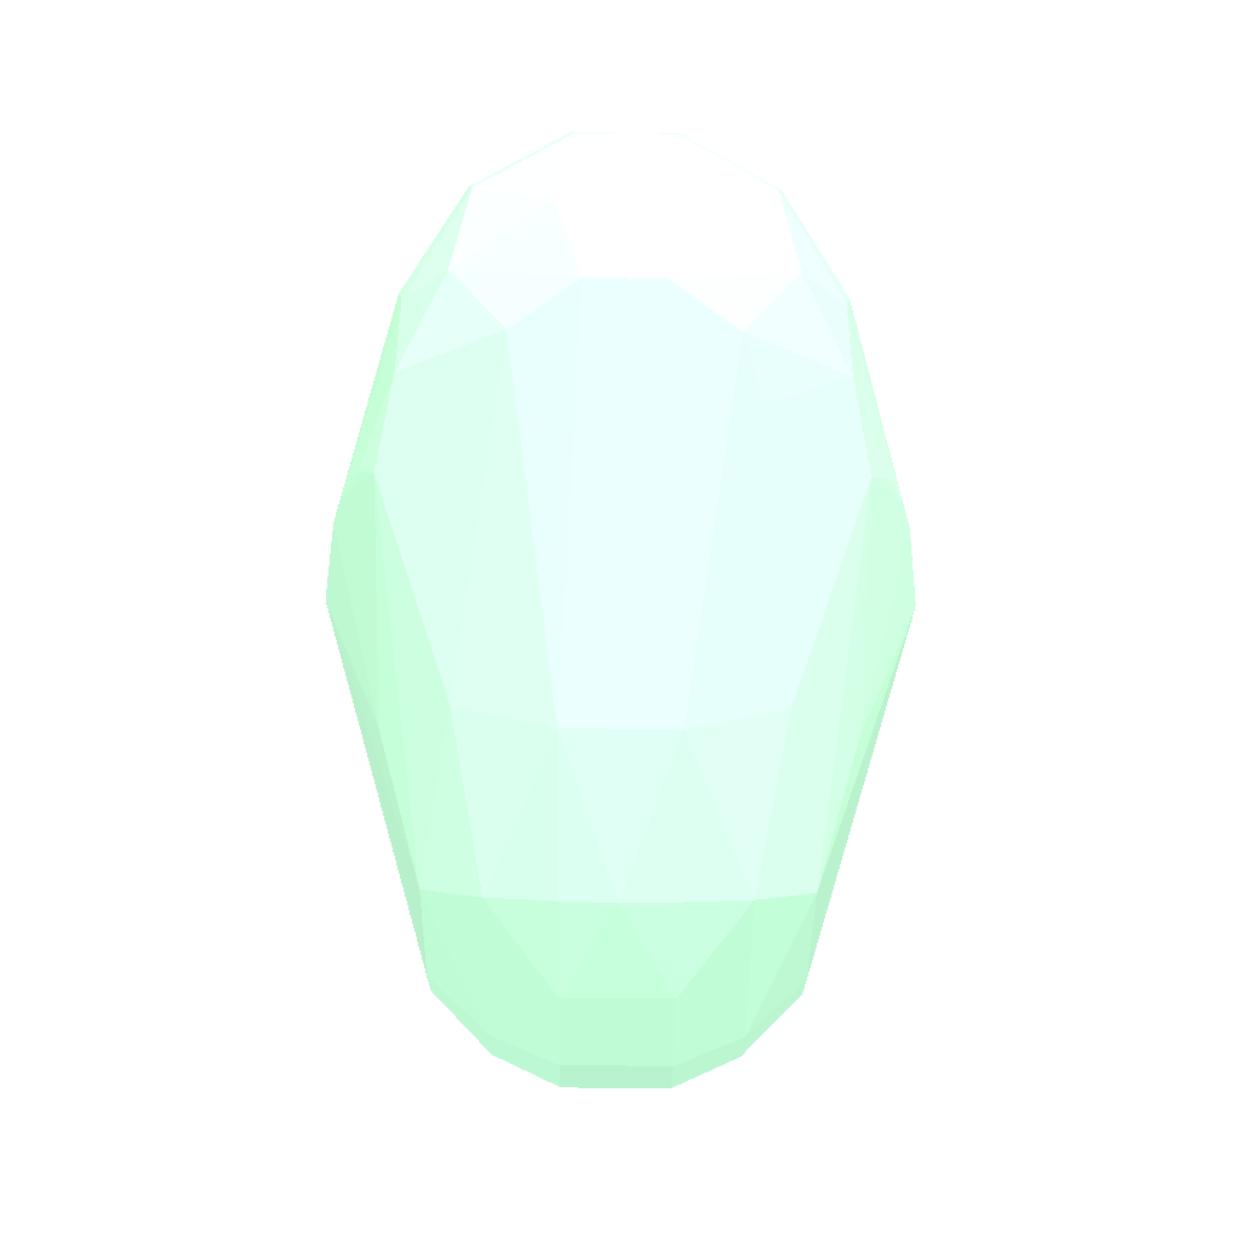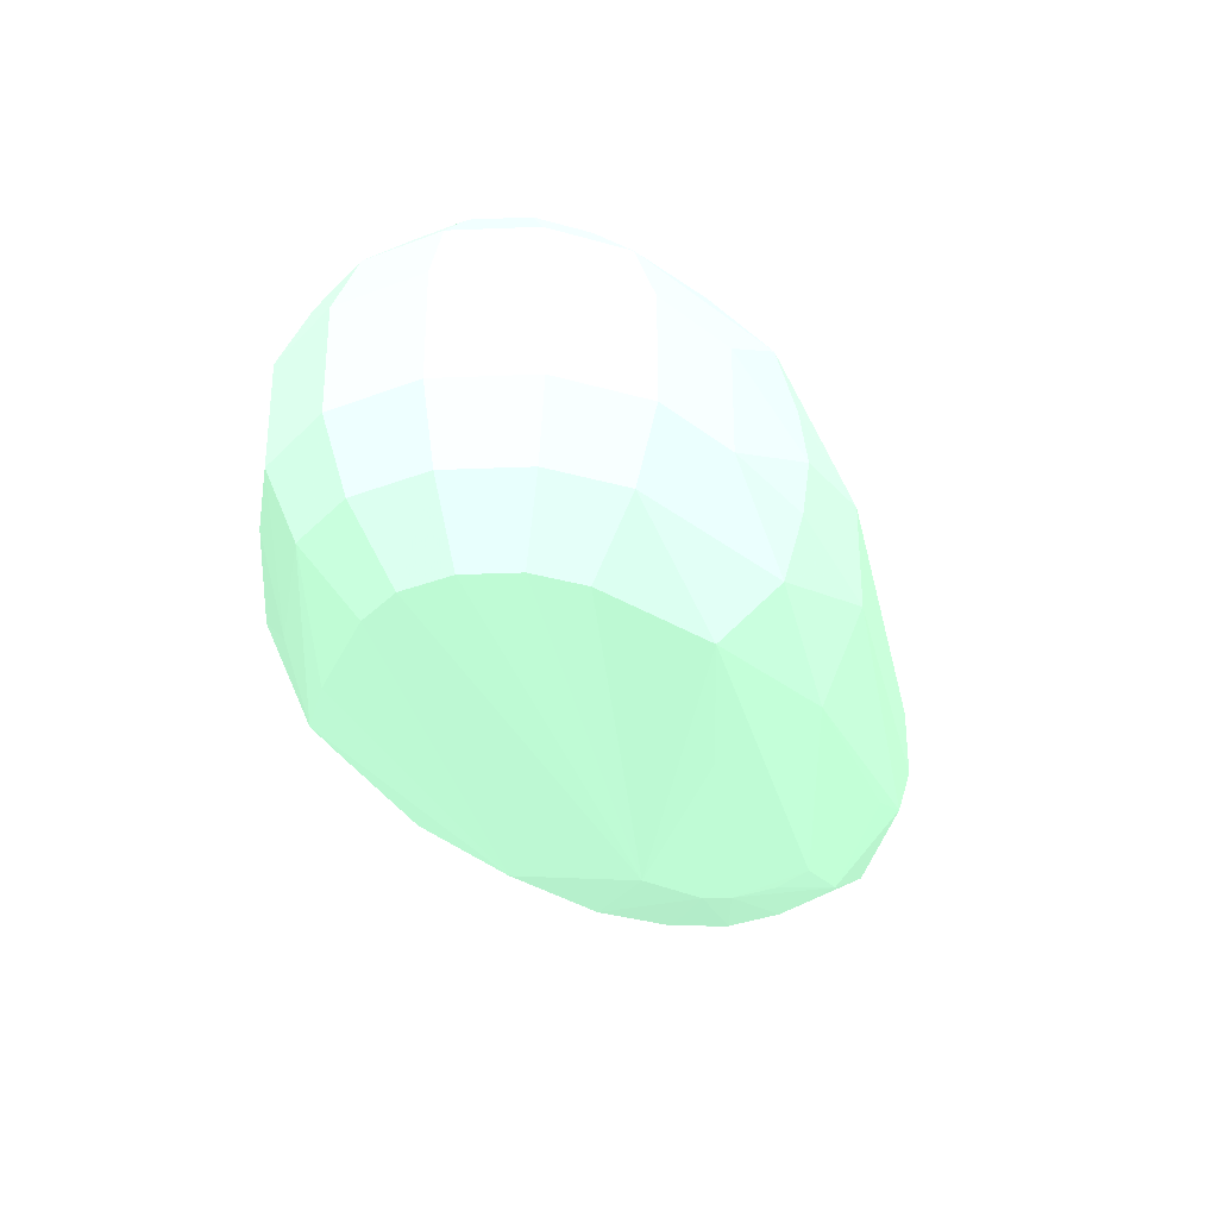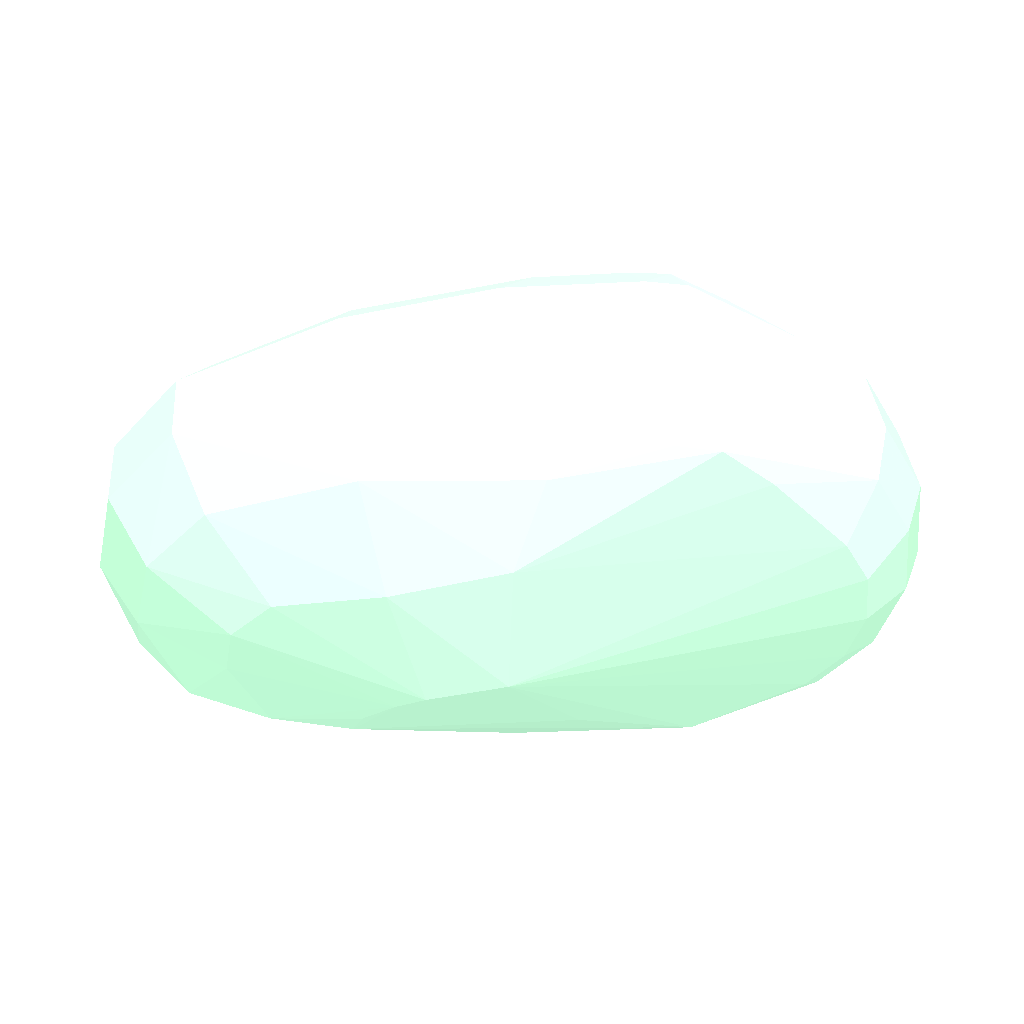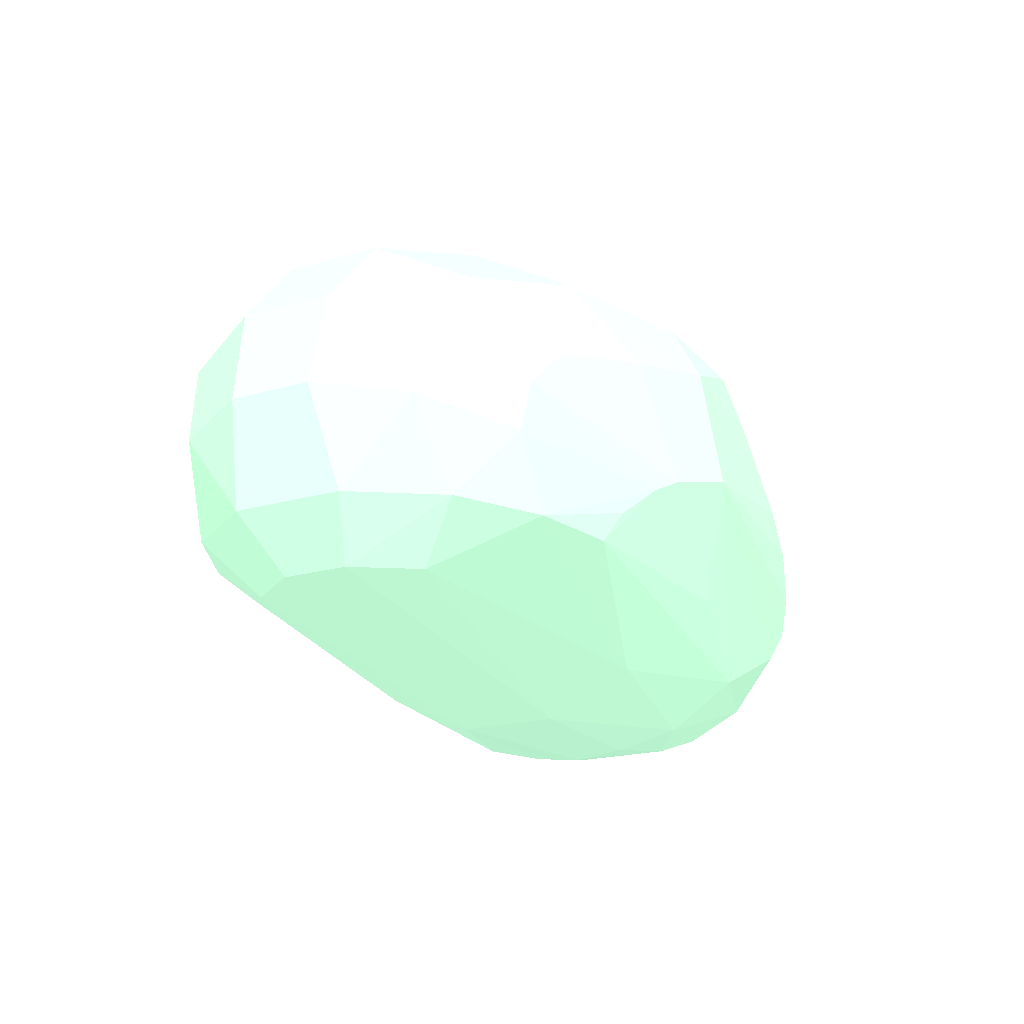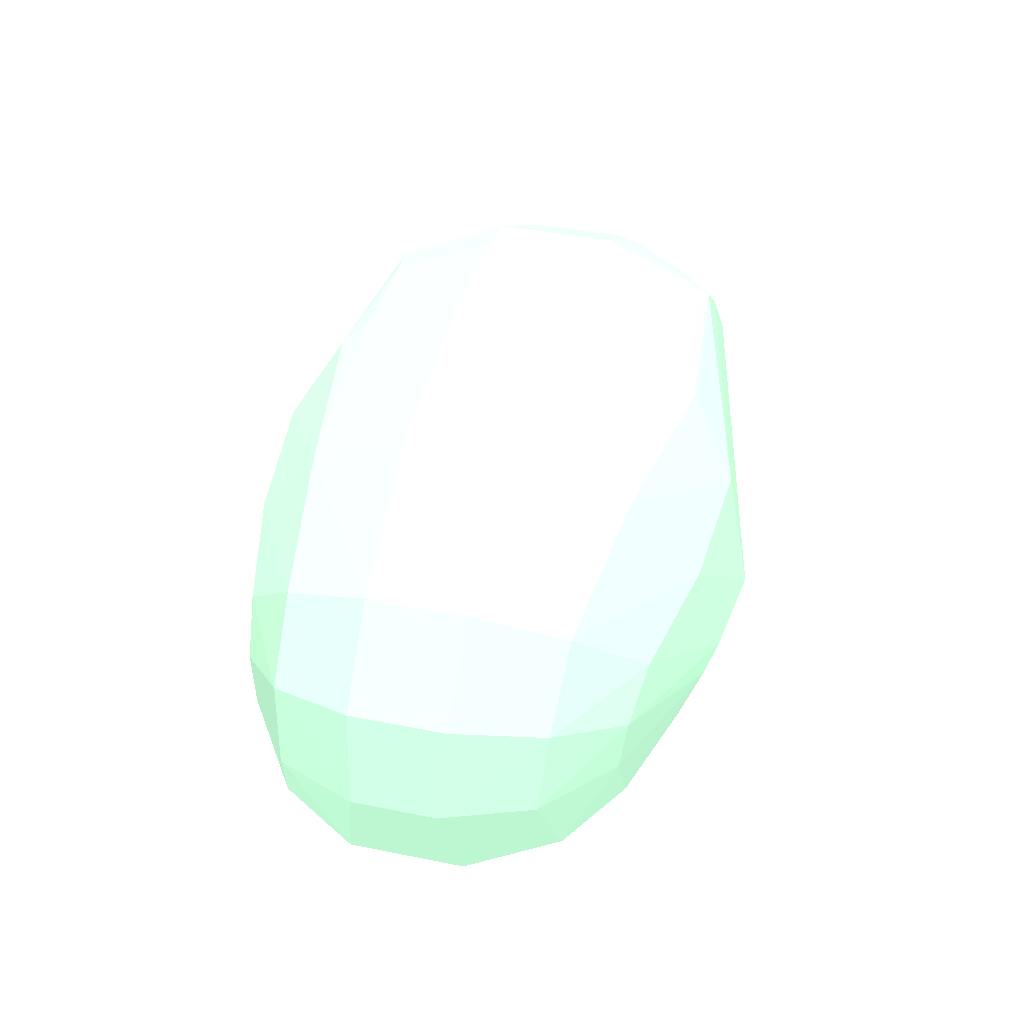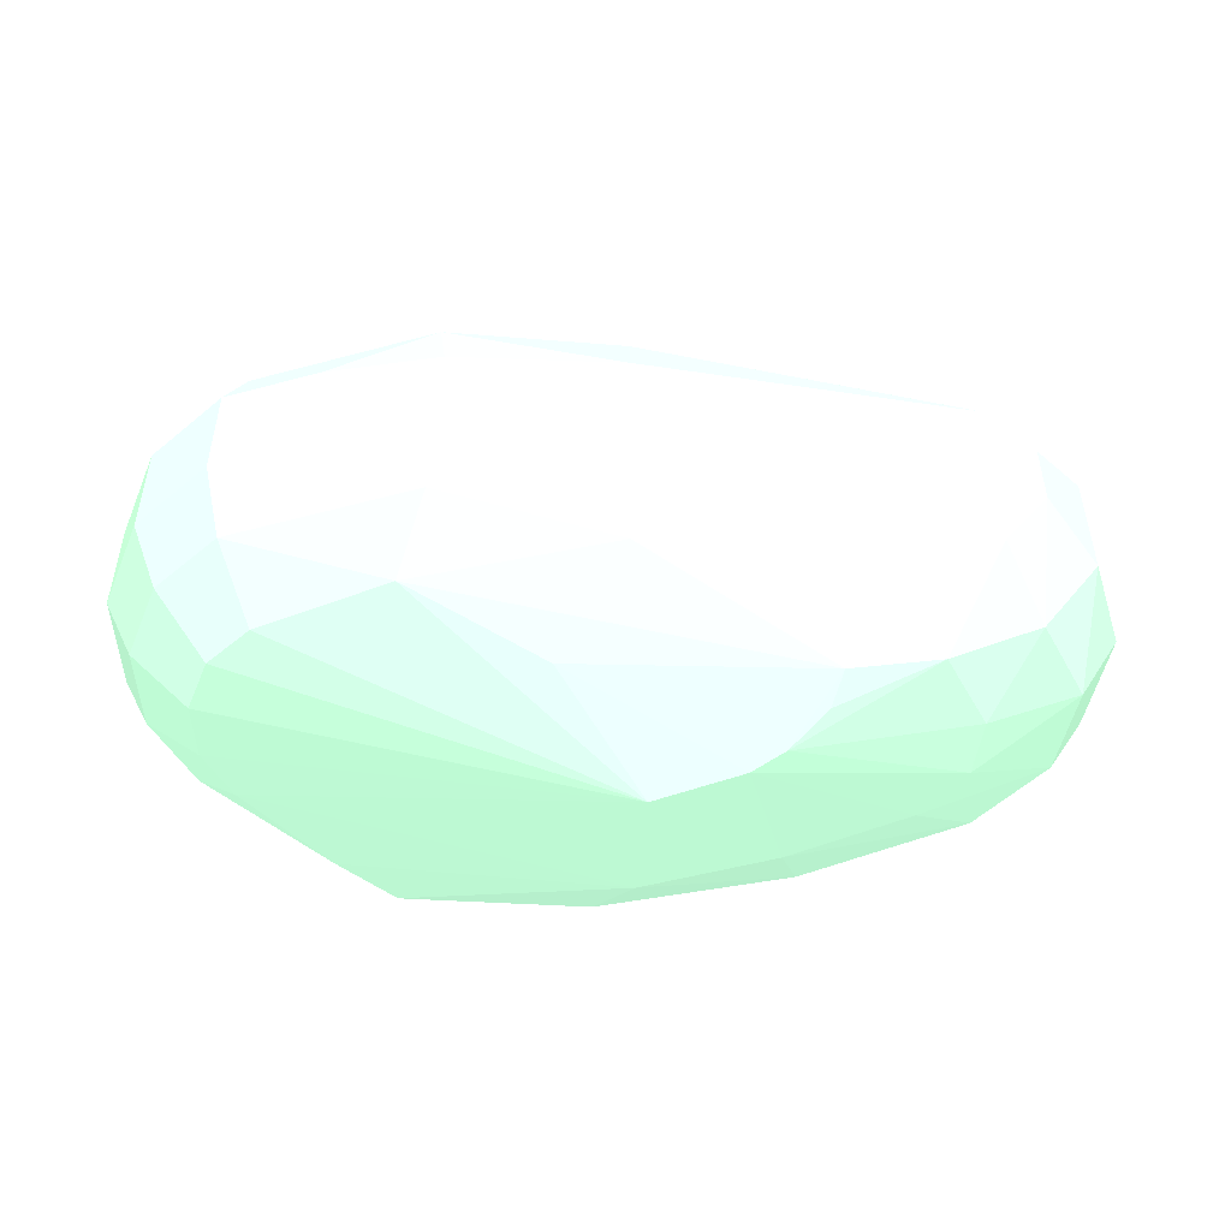
<metadata>
{"format":"obj","ext":"obj","renderer":"f3d","projection":"perspective","resolution":1024,"background":"white","views":[{"elev":-66.2,"azim":89.4,"up":"+Y"},{"elev":-30.7,"azim":-65.7,"up":"+Z"},{"elev":36.8,"azim":175.1,"up":"+Y"},{"elev":-18.5,"azim":119.8,"up":"+Y"},{"elev":38.5,"azim":104.4,"up":"+Y"},{"elev":-50.6,"azim":-1.0,"up":"+Z"}]}
</metadata>
<code>
o geometry_0
v 0.01051 0.005009 -0.009669 0.5451 0.7137 0.6
v 0.01641 0.007553 -0.006532 0.5451 0.7137 0.6
v 0.01553 0.003815 -0.009297 0.5451 0.7137 0.6
v 0.02265 0.005605 -0.005627 0.5451 0.7137 0.6
v 0.02017 0.002757 -0.008218 0.5451 0.7137 0.6
v 0.02527 0.002978 -0.005449 0.5451 0.7137 0.6
v 0.02399 0.007176 -0.002001 0.5451 0.7137 0.6
v 0.01692 0.009674 -0.002403 0.5451 0.7137 0.6
v 0.01003 0.01082 -0.002411 0.5451 0.7137 0.6
v 0.008265 0.008706 -0.006775 0.5451 0.7137 0.6
v 0.009024 0.008003 -0.007735 0.5451 0.7137 0.6
v 0.001955 0.008444 -0.006997 0.5451 0.7137 0.6
v -0.0002478 0.006697 -0.006997 0.5451 0.7137 0.6
v -0.005262 0.004906 -0.004659 0.5451 0.7137 0.6
v -0.00355 0.003354 -0.006997 0.5451 0.7137 0.6
v 0.01079 -6.208e-05 -0.01068 0.5451 0.7137 0.6
v 0.01413 -0.0009786 -0.01017 0.5451 0.7137 0.6
v 0.007603 -0.004153 -0.008469 0.5451 0.7137 0.6
v 0.002442 -0.006346 -0.006997 0.5451 0.7137 0.6
v 0.01719 -0.004013 -0.008368 0.5451 0.7137 0.6
v 0.01538 -0.001623 -0.009771 0.5451 0.7137 0.6
v 0.01676 -0.002843 -0.009025 0.5451 0.7137 0.6
v 0.02066 -0.003837 -0.007603 0.5451 0.7137 0.6
v 0.02227 -0.000947 -0.007555 0.5451 0.7137 0.6
v 0.02193 0.001074 -0.007833 0.5451 0.7137 0.6
v 0.02601 -0.0002083 -0.00515 0.5451 0.7137 0.6
v 0.02416 -0.003758 -0.005765 0.5451 0.7137 0.6
v 0.02282 -0.005935 -0.003785 0.5451 0.7137 0.6
v 0.02455 -0.005935 -0.001363 0.5451 0.7137 0.6
v 0.02647 -0.003707 -0.002325 0.5451 0.7137 0.6
v 0.02778 0.0002303 -0.001721 0.5451 0.7137 0.6
v 0.02647 -0.003707 0.002325 0.5451 0.7137 0.6
v 0.02455 -0.005935 0.001363 0.5451 0.7137 0.6
v 0.01009 -0.008939 0.002085 0.5451 0.7137 0.6
v 0.02282 -0.005935 0.003785 0.5451 0.7137 0.6
v 0.02416 -0.003758 0.005765 0.5451 0.7137 0.6
v 0.02601 -0.0002083 0.00515 0.5451 0.7137 0.6
v 0.02227 -0.000947 0.007555 0.5451 0.7137 0.6
v 0.02193 0.001074 0.007833 0.5451 0.7137 0.6
v 0.02527 0.002978 0.005449 0.5451 0.7137 0.6
v 0.02778 0.0002303 0.001721 0.5451 0.7137 0.6
v 0.02697 0.00397 0.001924 0.5451 0.7137 0.6
v 0.02399 0.007176 0.002001 0.5451 0.7137 0.6
v 0.02265 0.005605 0.005627 0.5451 0.7137 0.6
v 0.02017 0.002757 0.008218 0.5451 0.7137 0.6
v 0.01413 -0.0009786 0.01017 0.5451 0.7137 0.6
v 0.01553 0.003815 0.009297 0.5451 0.7137 0.6
v 0.01641 0.007553 0.006532 0.5451 0.7137 0.6
v 0.01051 0.005009 0.009669 0.5451 0.7137 0.6
v 0.01079 -6.208e-05 0.01068 0.5451 0.7137 0.6
v -0.00355 0.003354 0.006997 0.5451 0.7137 0.6
v -0.004645 0.001486 0.006997 0.5451 0.7137 0.6
v -0.006879 0.00215 0.004659 0.5451 0.7137 0.6
v -0.007142 -0.001036 0.004659 0.5451 0.7137 0.6
v -0.008007 0.00252 0.002059 0.5451 0.7137 0.6
v -0.005262 0.004906 0.004659 0.5451 0.7137 0.6
v -0.0002478 0.006697 0.006997 0.5451 0.7137 0.6
v 0.001955 0.008444 0.006997 0.5451 0.7137 0.6
v -0.0002478 0.008318 0.004711 0.5451 0.7137 0.6
v -0.006114 0.005741 0.002059 0.5451 0.7137 0.6
v -0.006114 0.005741 -0.002059 0.5451 0.7137 0.6
v -0.003015 0.007824 0.002059 0.5451 0.7137 0.6
v 0.001939 0.01053 0.002426 0.5451 0.7137 0.6
v 0.003856 0.01082 0.002426 0.5451 0.7137 0.6
v 0.003856 0.01082 -0.002426 0.5451 0.7137 0.6
v 0.001939 0.01053 -0.002426 0.5451 0.7137 0.6
v -0.003015 0.007824 -0.002059 0.5451 0.7137 0.6
v -0.0002478 0.008318 -0.004711 0.5451 0.7137 0.6
v -0.008007 0.00252 -0.002059 0.5451 0.7137 0.6
v -0.006879 0.00215 -0.004659 0.5451 0.7137 0.6
v -0.007142 -0.001036 -0.004659 0.5451 0.7137 0.6
v -0.004645 0.001486 -0.006997 0.5451 0.7137 0.6
v -0.004822 -0.0006716 -0.006997 0.5451 0.7137 0.6
v -0.004047 -0.002693 -0.006997 0.5451 0.7137 0.6
v -0.005996 -0.004019 -0.004659 0.5451 0.7137 0.6
v -0.006974 -0.004688 -0.002059 0.5451 0.7137 0.6
v -0.008313 -0.001202 -0.002059 0.5451 0.7137 0.6
v -0.006974 -0.004688 0.002059 0.5451 0.7137 0.6
v -0.004253 -0.007248 -0.002059 0.5451 0.7137 0.6
v -0.003668 -0.006212 -0.004659 0.5451 0.7137 0.6
v -0.00247 -0.00418 -0.006997 0.5451 0.7137 0.6
v 0.003347 -0.00843 -0.004659 0.5451 0.7137 0.6
v -0.0006938 -0.008377 -0.002059 0.5451 0.7137 0.6
v -0.0006938 -0.008377 0.002059 0.5451 0.7137 0.6
v 0.003725 -0.009358 0 0.5451 0.7137 0.6
v 0.003621 -0.009103 -0.002058 0.5451 0.7137 0.6
v 0.01009 -0.008939 -0.002085 0.5451 0.7137 0.6
v 0.003621 -0.009103 0.002058 0.5451 0.7137 0.6
v 0.003347 -0.00843 0.004659 0.5451 0.7137 0.6
v 0.01008 -0.007244 0.005738 0.5451 0.7137 0.6
v 0.02038 -0.005935 0.00455 0.5451 0.7137 0.6
v 0.02066 -0.003837 0.007603 0.5451 0.7137 0.6
v 0.01538 -0.001623 0.009771 0.5451 0.7137 0.6
v 0.01719 -0.004013 0.008368 0.5451 0.7137 0.6
v 0.007603 -0.004153 0.008469 0.5451 0.7137 0.6
v 0.002442 -0.006346 0.006997 0.5451 0.7137 0.6
v -0.003668 -0.006212 0.004659 0.5451 0.7137 0.6
v -0.004253 -0.007248 0.002059 0.5451 0.7137 0.6
v -0.005996 -0.004019 0.004659 0.5451 0.7137 0.6
v -0.00247 -0.00418 0.006997 0.5451 0.7137 0.6
v -0.004047 -0.002693 0.006997 0.5451 0.7137 0.6
v -0.008313 -0.001202 0.002059 0.5451 0.7137 0.6
v -0.004822 -0.0006716 0.006997 0.5451 0.7137 0.6
v 0.01676 -0.002843 0.009025 0.5451 0.7137 0.6
v 0.01008 -0.007244 -0.005738 0.5451 0.7137 0.6
v 0.02038 -0.005935 -0.00455 0.5451 0.7137 0.6
v 0.003879 0.00871 -0.006819 0.5451 0.7137 0.6
v 0.01003 0.01082 0.002411 0.5451 0.7137 0.6
v 0.01692 0.009674 0.002403 0.5451 0.7137 0.6
v 0.02697 0.00397 -0.001924 0.5451 0.7137 0.6
v 0.008265 0.008706 0.006775 0.5451 0.7137 0.6
v 0.009024 0.008003 0.007735 0.5451 0.7137 0.6
v 0.003879 0.00871 0.006819 0.5451 0.7137 0.6
f 2 3 1
f 4 3 2
f 4 5 3
f 4 6 5
f 4 7 6
f 4 2 7
f 2 8 7
f 2 9 8
f 2 10 9
f 2 11 10
f 2 1 11
f 1 12 11
f 13 12 1
f 13 14 12
f 13 15 14
f 13 1 15
f 1 16 15
f 1 3 16
f 16 3 17
f 18 16 17
f 18 19 16
f 18 20 19
f 18 17 20
f 21 20 17
f 21 22 20
f 21 23 22
f 21 24 23
f 21 25 24
f 21 17 25
f 25 17 5
f 25 5 6
f 25 6 26
f 24 25 26
f 24 26 27
f 24 27 23
f 27 28 23
f 27 29 28
f 27 30 29
f 27 26 30
f 30 26 31
f 30 31 32
f 33 30 32
f 33 29 30
f 33 34 29
f 33 35 34
f 33 36 35
f 33 32 36
f 37 36 32
f 37 38 36
f 37 39 38
f 37 40 39
f 37 41 40
f 37 32 41
f 41 32 31
f 41 31 42
f 40 41 42
f 40 42 43
f 40 43 44
f 45 40 44
f 45 39 40
f 45 46 39
f 45 47 46
f 45 44 47
f 47 44 48
f 49 47 48
f 49 50 47
f 51 50 49
f 51 52 50
f 53 52 51
f 53 54 52
f 53 55 54
f 53 56 55
f 53 51 56
f 56 51 57
f 56 57 58
f 56 58 59
f 56 59 60
f 56 60 55
f 60 61 55
f 60 62 61
f 59 62 60
f 59 63 62
f 59 58 63
f 63 58 64
f 63 64 65
f 66 63 65
f 66 62 63
f 67 62 66
f 67 61 62
f 67 68 61
f 67 66 68
f 68 66 12
f 68 12 14
f 68 14 61
f 14 69 61
f 70 69 14
f 70 71 69
f 70 72 71
f 70 15 72
f 70 14 15
f 72 15 16
f 72 16 73
f 72 73 71
f 71 73 74
f 71 74 75
f 76 71 75
f 76 77 71
f 76 78 77
f 76 79 78
f 76 80 79
f 76 75 80
f 80 75 81
f 80 81 19
f 82 80 19
f 83 80 82
f 83 79 80
f 83 84 79
f 83 85 84
f 83 86 85
f 83 82 86
f 86 82 87
f 86 87 85
f 85 87 34
f 85 34 88
f 85 88 84
f 88 89 84
f 88 34 89
f 34 90 89
f 34 35 90
f 91 90 35
f 91 92 90
f 91 35 92
f 92 35 36
f 38 92 36
f 38 93 92
f 38 39 93
f 46 93 39
f 46 94 93
f 46 95 94
f 46 50 95
f 46 47 50
f 96 95 50
f 96 94 95
f 96 90 94
f 96 89 90
f 97 89 96
f 97 84 89
f 97 98 84
f 97 78 98
f 97 99 78
f 97 100 99
f 97 96 100
f 96 50 100
f 100 50 101
f 99 100 101
f 99 101 54
f 99 54 78
f 78 54 102
f 78 102 77
f 77 102 69
f 71 77 69
f 55 69 102
f 61 69 55
f 54 55 102
f 103 54 101
f 103 52 54
f 103 50 52
f 103 101 50
f 98 78 79
f 98 79 84
f 92 94 90
f 104 94 92
f 104 93 94
f 104 92 93
f 34 87 29
f 28 29 87
f 105 28 87
f 106 28 105
f 106 23 28
f 106 105 23
f 23 105 20
f 22 23 20
f 105 19 20
f 82 19 105
f 82 105 87
f 16 19 81
f 74 16 81
f 74 73 16
f 74 81 75
f 66 65 12
f 107 12 65
f 107 11 12
f 107 10 11
f 107 9 10
f 107 65 9
f 9 65 108
f 9 108 8
f 108 109 8
f 48 109 108
f 43 109 48
f 43 7 109
f 43 42 7
f 42 110 7
f 42 31 110
f 110 31 6
f 110 6 7
f 26 6 31
f 7 8 109
f 43 48 44
f 111 48 108
f 111 112 48
f 111 113 112
f 111 108 113
f 113 108 64
f 113 64 58
f 113 58 112
f 49 112 58
f 49 48 112
f 49 58 57
f 51 49 57
f 108 65 64
f 5 17 3

</code>
